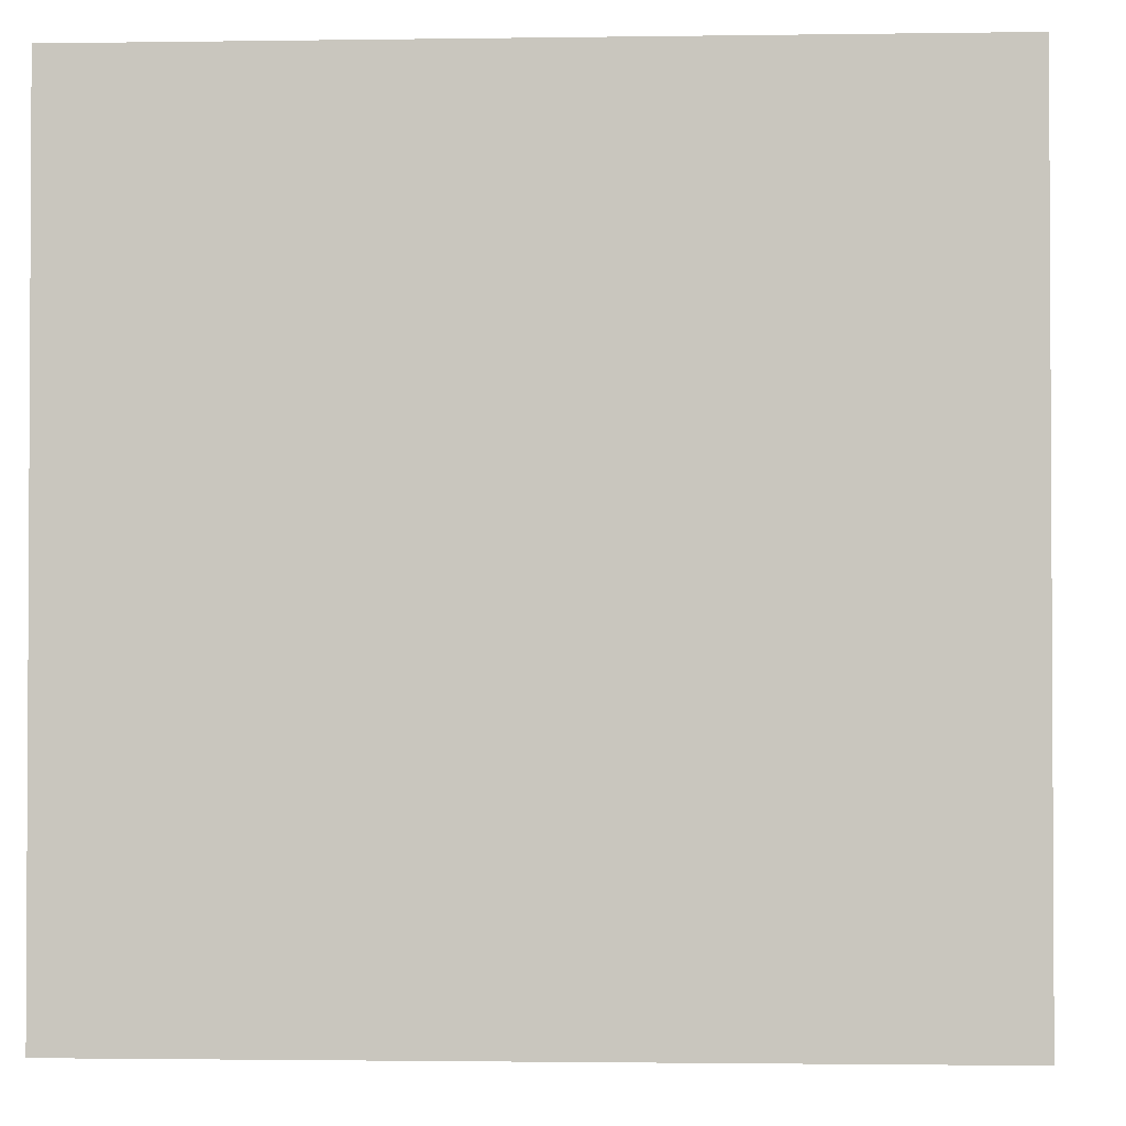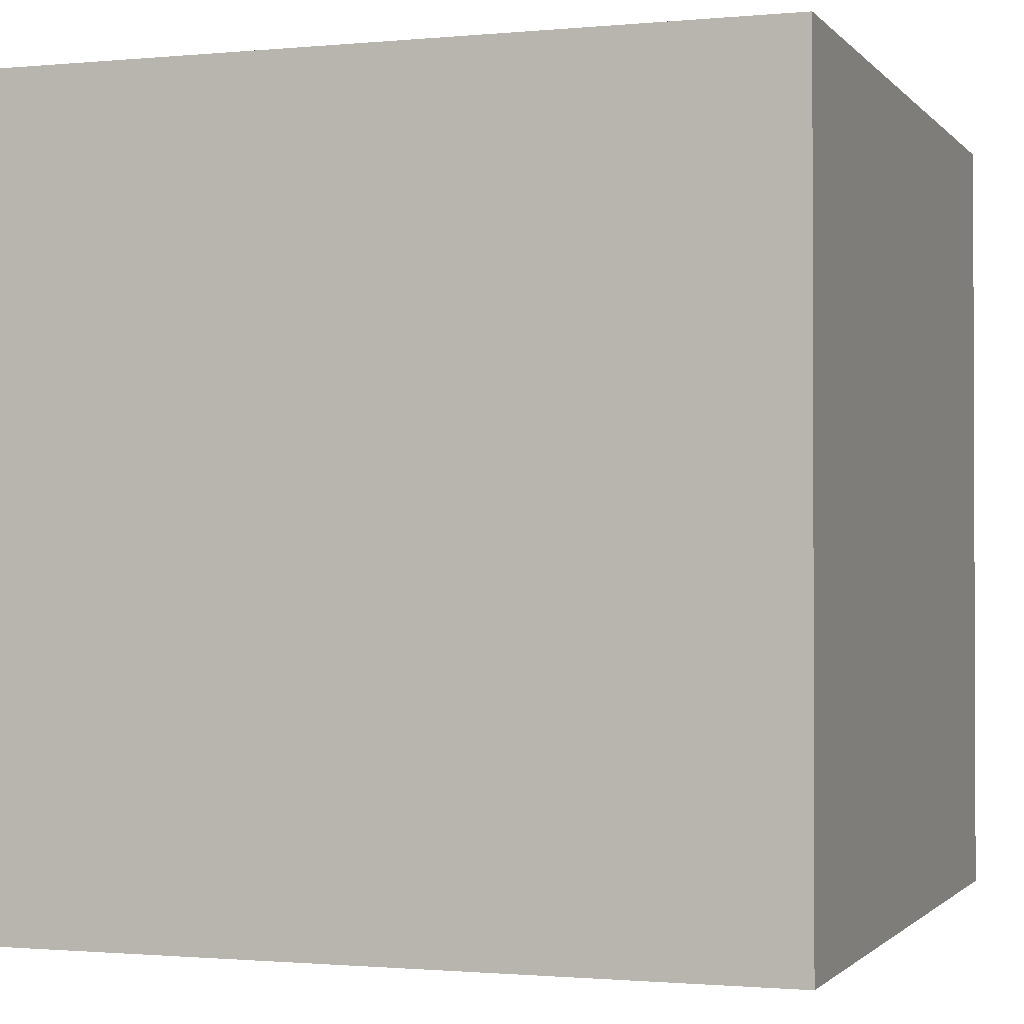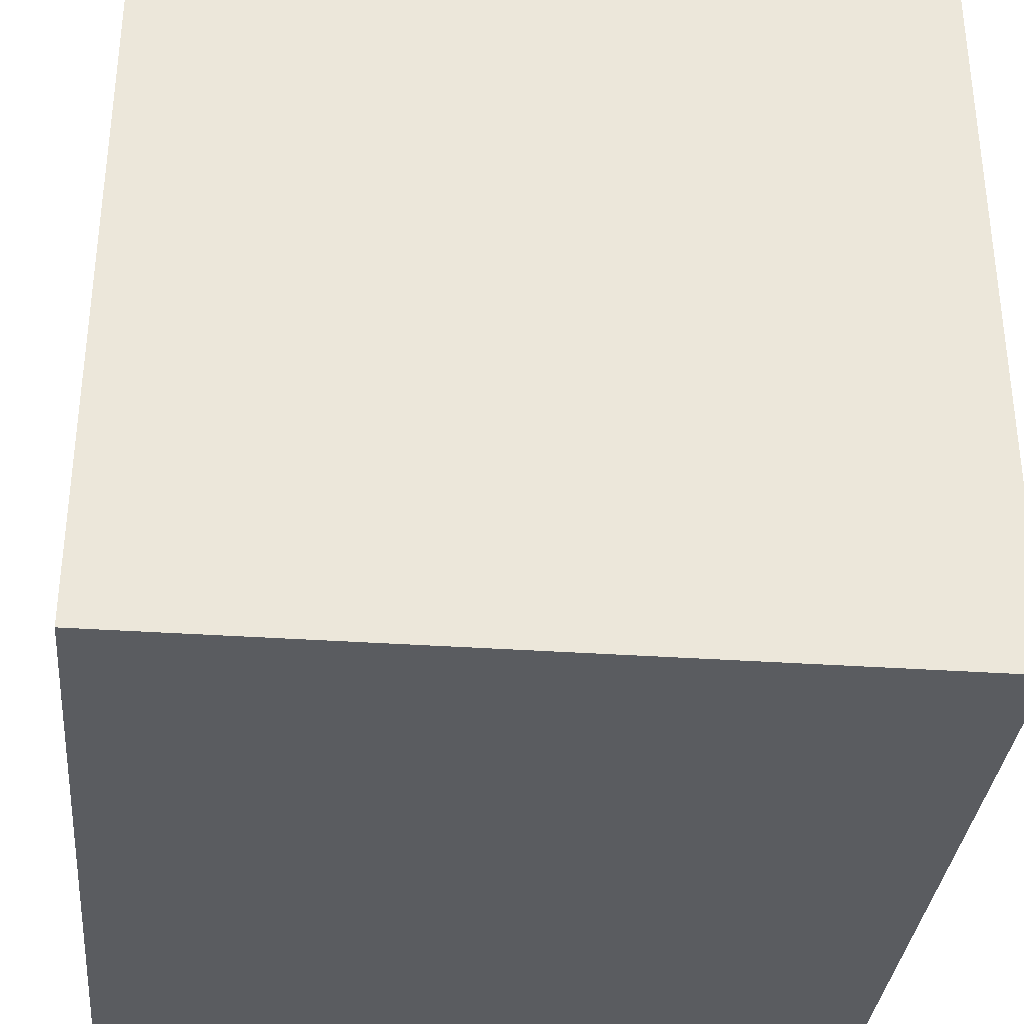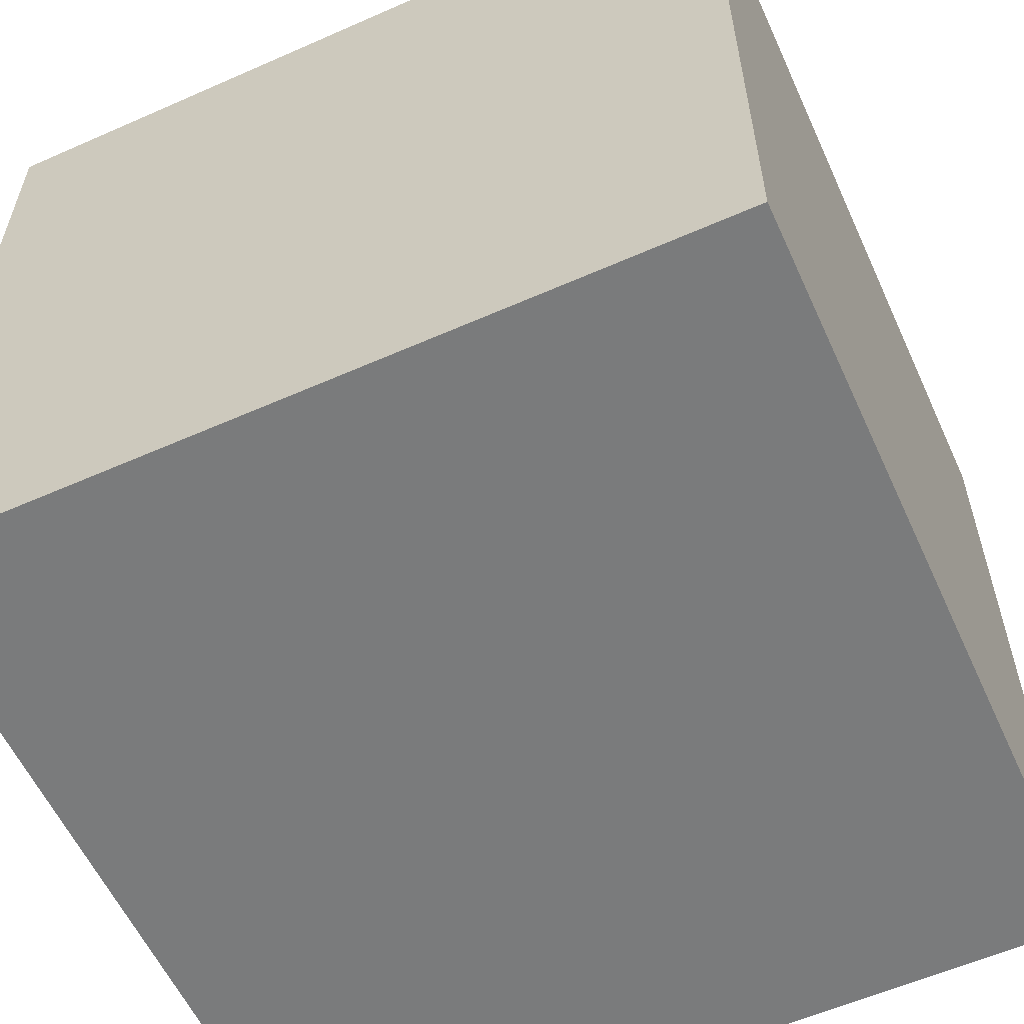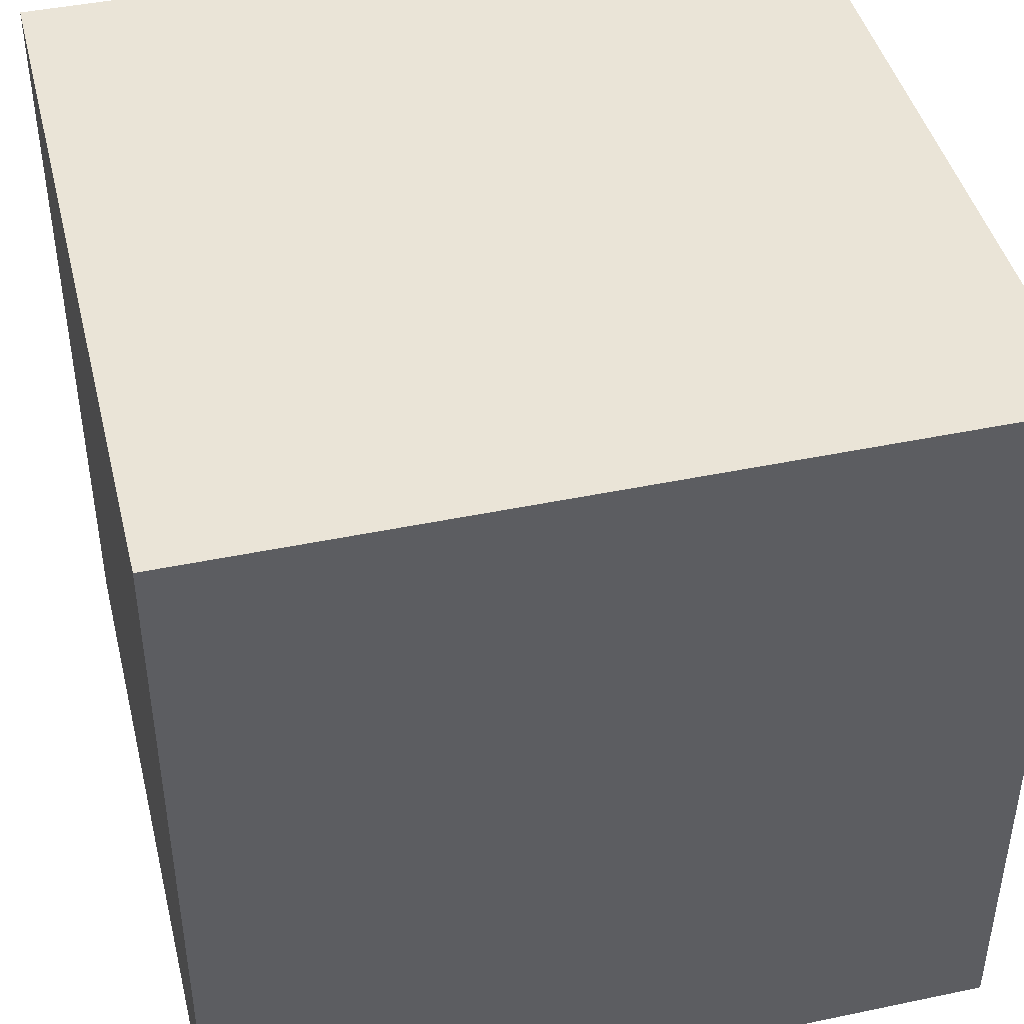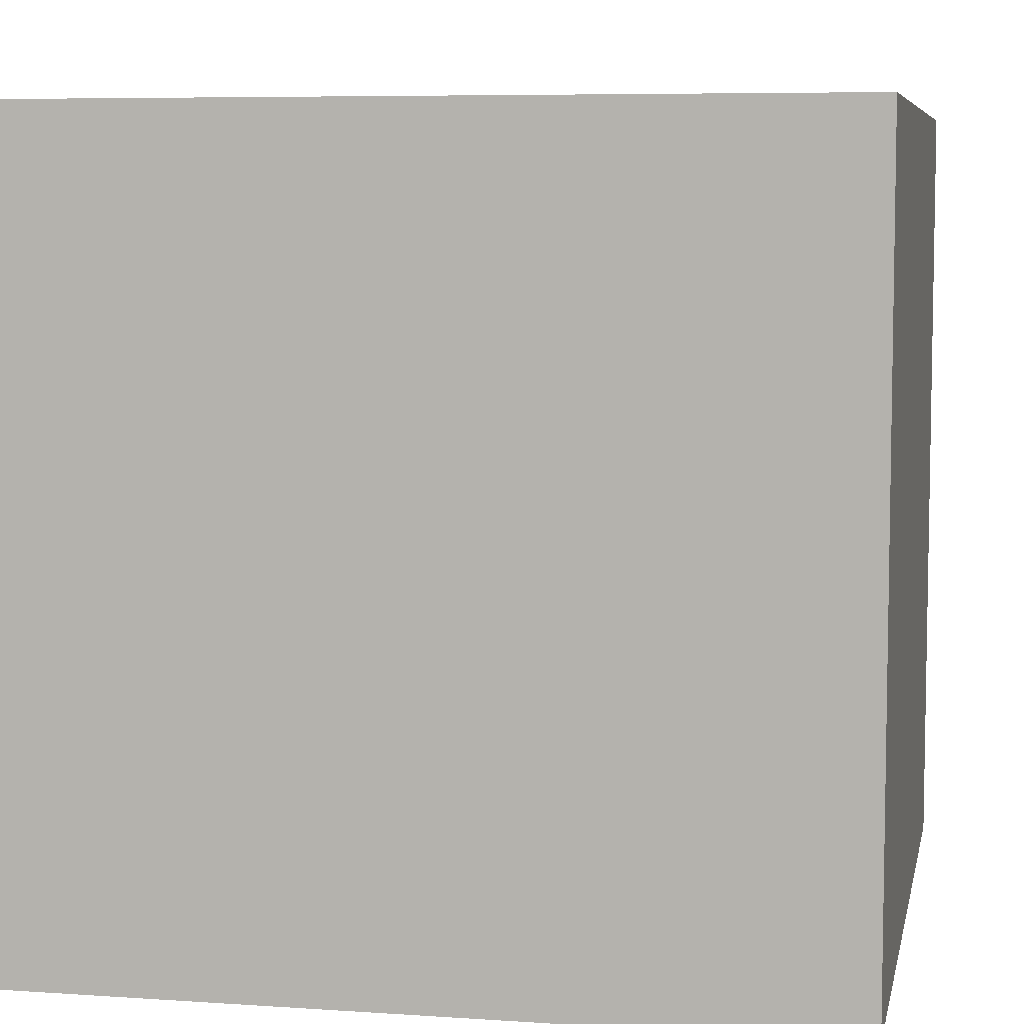
<metadata>
{"format":"obj","ext":"obj","renderer":"f3d","projection":"perspective","resolution":1024,"background":"white","views":[{"elev":-1.8,"azim":3.1,"up":"+Z"},{"elev":-1.2,"azim":19.2,"up":"+Z"},{"elev":-33.7,"azim":-95.4,"up":"+Z"},{"elev":-58.3,"azim":114.5,"up":"+Y"},{"elev":43.9,"azim":166.2,"up":"+Y"},{"elev":6.7,"azim":-78.7,"up":"+Z"}]}
</metadata>
<code>
o Cube
v -4.5 -4.5 4.5
v -4.5 4.5 4.5
v -4.5 -4.5 -4.5
v -4.5 4.5 -4.5
v 4.5 -4.5 4.5
v 4.5 4.5 4.5
v 4.5 -4.5 -4.5
v 4.5 4.5 -4.5
f 4 1 2
f 8 3 4
f 6 7 8
f 2 5 6
f 3 5 1
f 8 2 6
f 4 3 1
f 8 7 3
f 6 5 7
f 2 1 5
f 3 7 5
f 8 4 2

</code>
